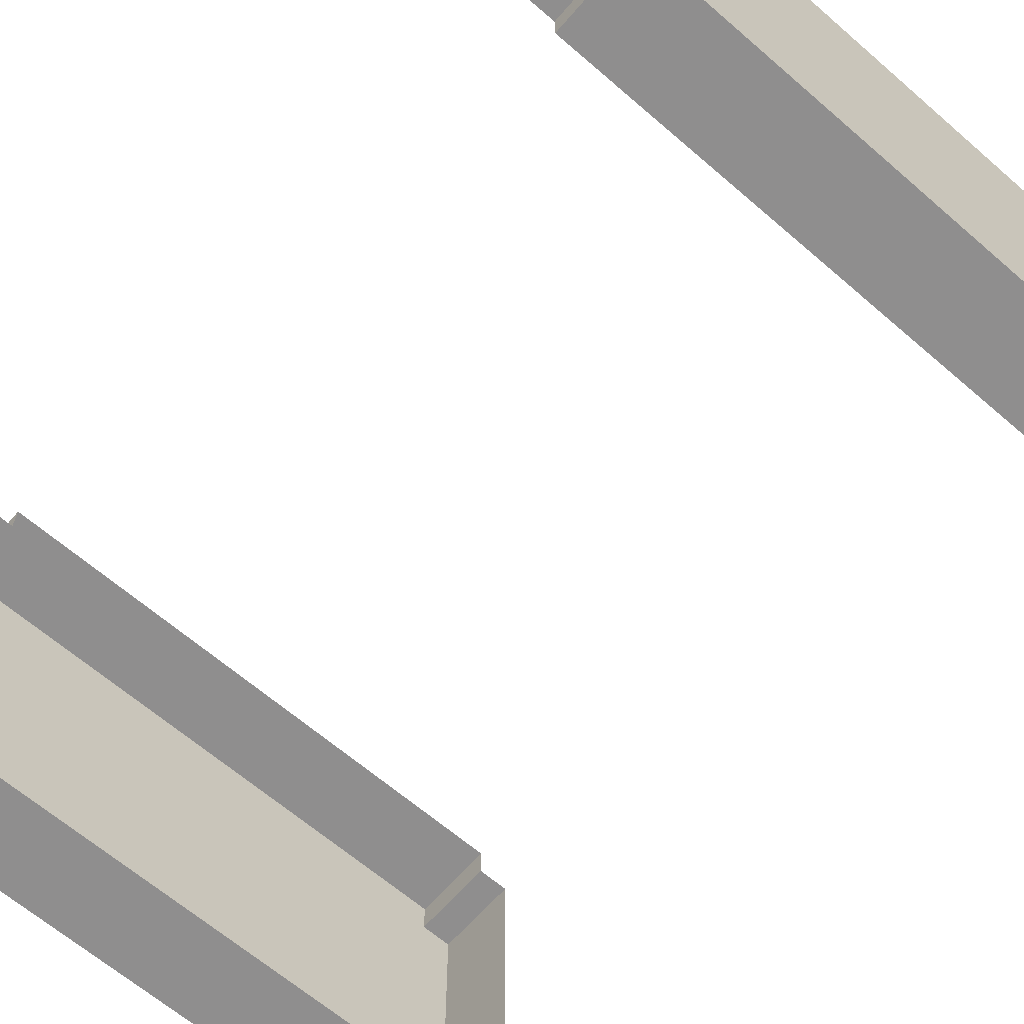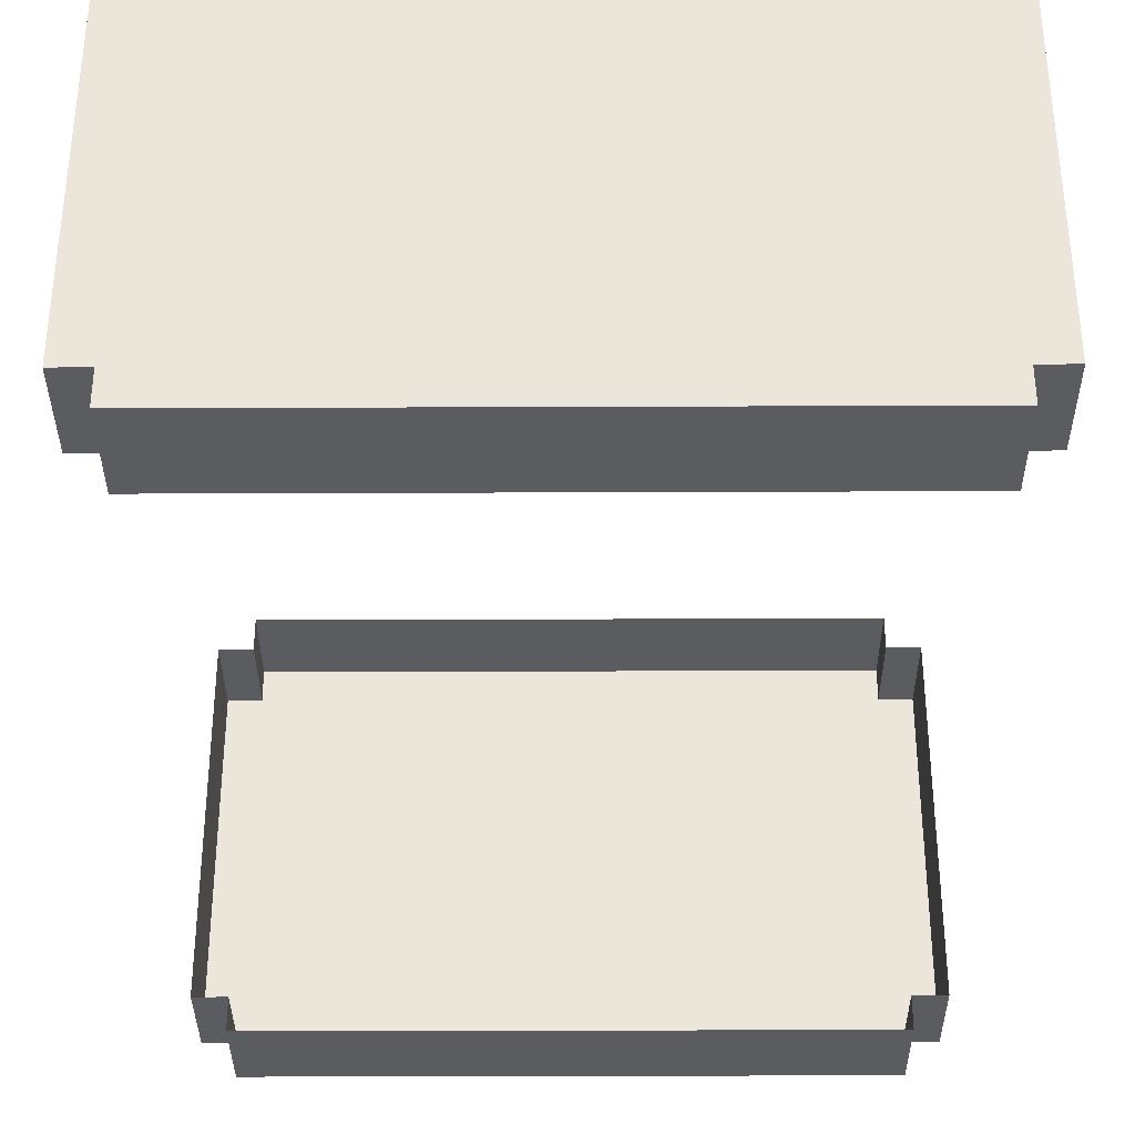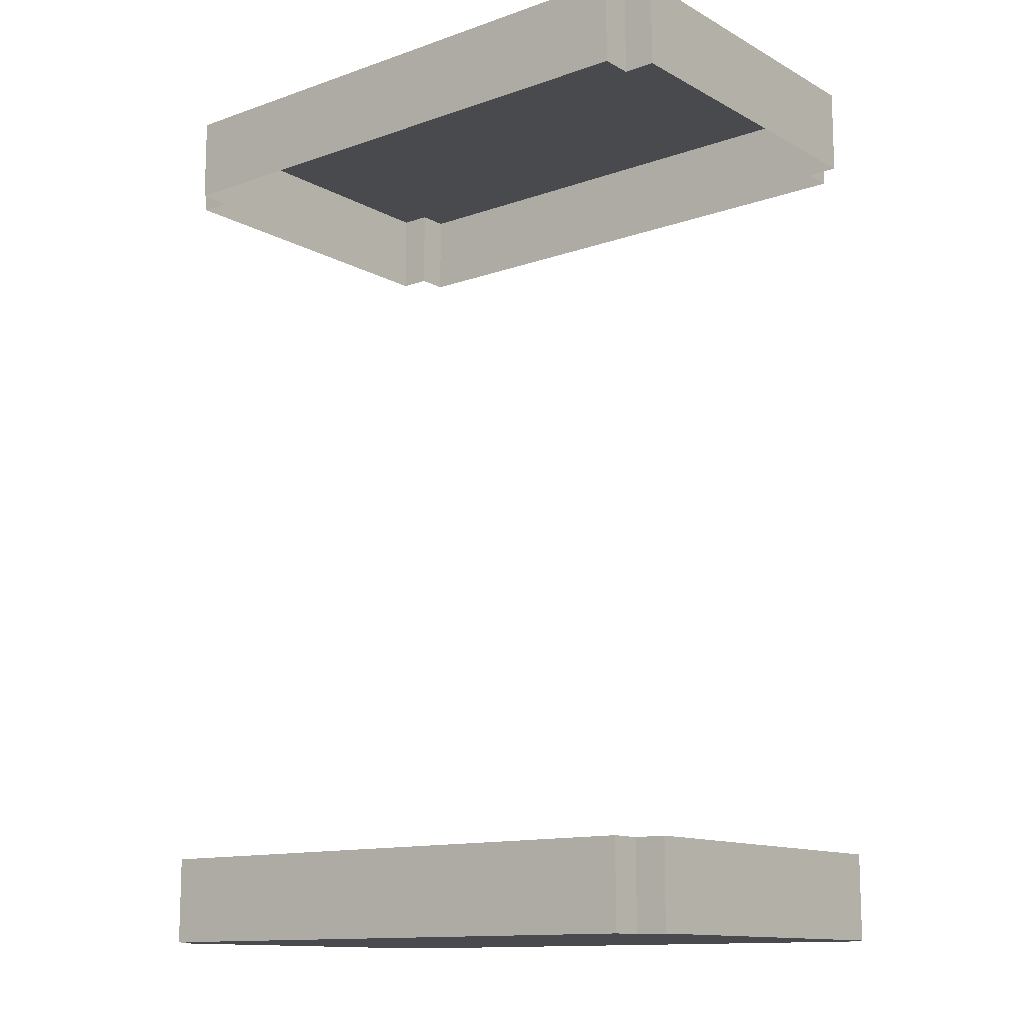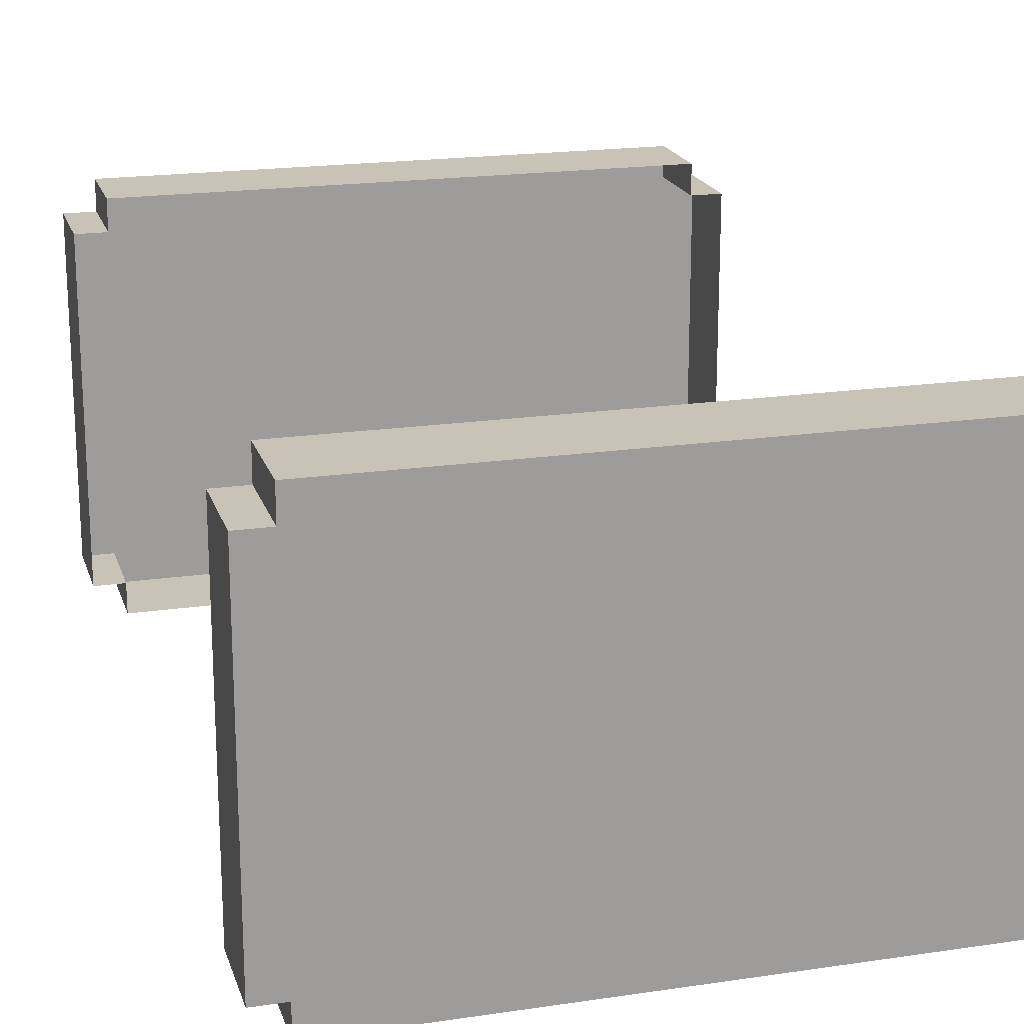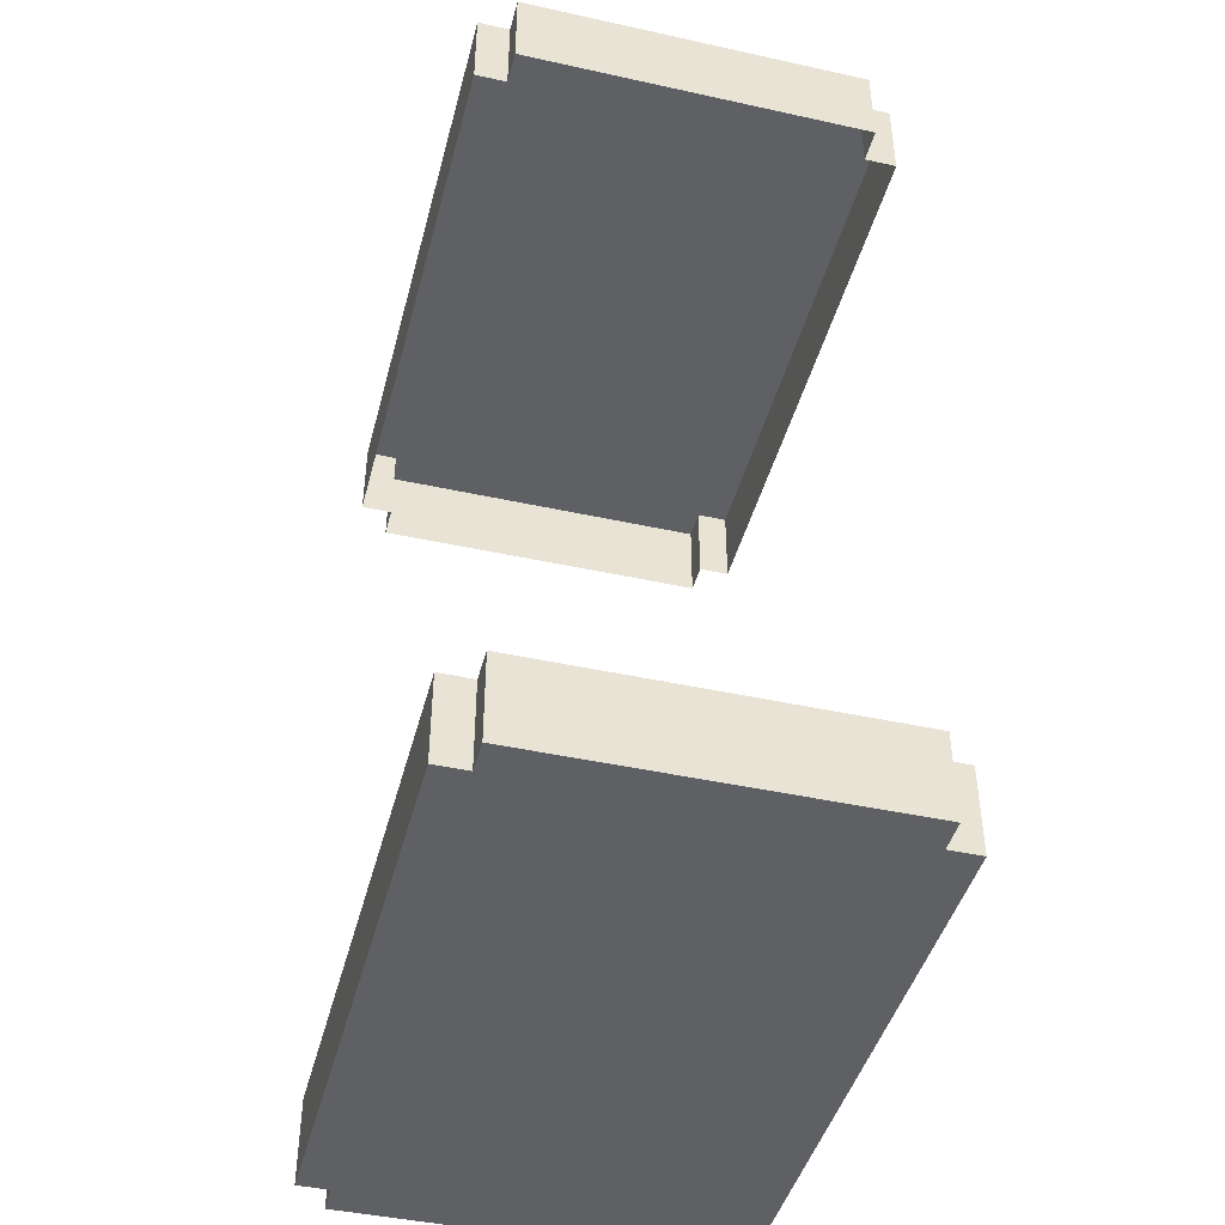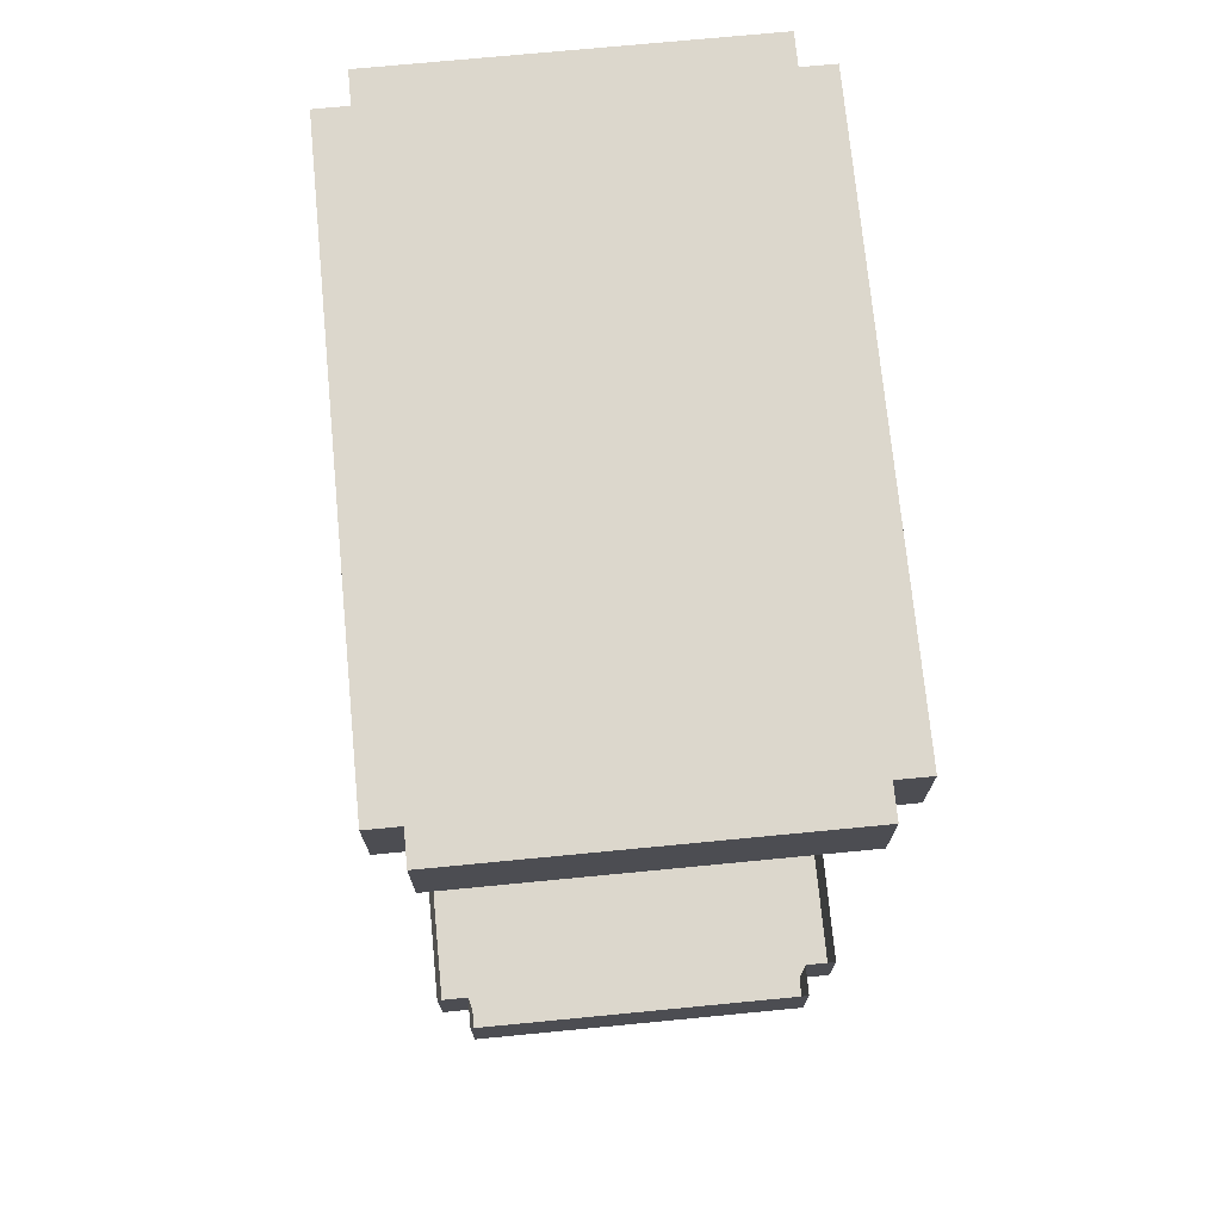
<metadata>
{"format":"obj","ext":"obj","renderer":"f3d","projection":"perspective","resolution":1024,"background":"white","views":[{"elev":-65.0,"azim":139.0,"up":"+Z"},{"elev":-35.1,"azim":0.3,"up":"+Z"},{"elev":-12.8,"azim":-141.1,"up":"+Y"},{"elev":19.5,"azim":164.6,"up":"+Z"},{"elev":-43.9,"azim":-104.5,"up":"+Y"},{"elev":73.0,"azim":-95.5,"up":"+Y"}]}
</metadata>
<code>
g cup6_back
v 0.5666 -0.9187 0.3472
v -0.5697 -0.9187 0.3472
v -0.5697 -0.9187 0.4103
v 0.5666 -0.9187 0.4103
v 0.5666 -0.9187 -0.3472
v -0.5697 -0.9187 -0.3472
v -0.6328 -0.9187 -0.3472
v -0.6328 -0.9187 0.3472
v 0.6297 -0.9187 0.3472
v 0.6297 -0.9187 -0.3472
v 0.5666 -0.9187 -0.4103
v -0.5697 -0.9187 -0.4103
v -0.5697 -0.9187 0.3472
v -0.5697 -0.7463 0.3472
v -0.5697 -0.7463 0.4103
v -0.5697 -0.9187 0.4103
v -0.6328 -0.9187 -0.3472
v -0.6328 -0.7463 -0.3472
v -0.6328 -0.7463 0.3472
v -0.6328 -0.9187 0.3472
v -0.6328 -0.9187 0.3472
v -0.6328 -0.7463 0.3472
v -0.5697 -0.7463 0.3472
v -0.5697 -0.9187 0.3472
v -0.5697 -0.9187 0.4103
v -0.5697 -0.7463 0.4103
v 0.5666 -0.7463 0.4103
v 0.5666 -0.9187 0.4103
v 0.5666 -0.9187 0.4103
v 0.5666 -0.7463 0.4103
v 0.5666 -0.7463 0.3472
v 0.5666 -0.9187 0.3472
v 0.5666 -0.9187 0.3472
v 0.5666 -0.7463 0.3472
v 0.6297 -0.7463 0.3472
v 0.6297 -0.9187 0.3472
v 0.6297 -0.9187 0.3472
v 0.6297 -0.7463 0.3472
v 0.6297 -0.7463 -0.3472
v 0.6297 -0.9187 -0.3472
v -0.5697 -0.9187 -0.3472
v -0.5697 -0.7463 -0.3472
v -0.6328 -0.7463 -0.3472
v -0.6328 -0.9187 -0.3472
v -0.5697 -0.9187 -0.4103
v -0.5697 -0.7463 -0.4103
v -0.5697 -0.7463 -0.3472
v -0.5697 -0.9187 -0.3472
v 0.5666 -0.9187 -0.4103
v 0.5666 -0.7463 -0.4103
v -0.5697 -0.7463 -0.4103
v -0.5697 -0.9187 -0.4103
v 0.6297 -0.9187 -0.3472
v 0.6297 -0.7463 -0.3472
v 0.5666 -0.7463 -0.3472
v 0.5666 -0.9187 -0.3472
v 0.5666 -0.9187 -0.3472
v 0.5666 -0.7463 -0.3472
v 0.5666 -0.7463 -0.4103
v 0.5666 -0.9187 -0.4103
v 0.5666 0.9187 0.3472
v 0.5666 0.9187 0.4103
v -0.5697 0.9187 0.4103
v -0.5697 0.9187 0.3472
v 0.5666 0.9187 -0.3472
v -0.5697 0.9187 -0.3472
v -0.6328 0.9187 -0.3472
v -0.6328 0.9187 0.3472
v 0.6297 0.9187 0.3472
v 0.6297 0.9187 -0.3472
v 0.5666 0.9187 -0.4103
v -0.5697 0.9187 -0.4103
v -0.5697 0.9187 0.3472
v -0.5697 0.9187 0.4103
v -0.5697 0.7463 0.4103
v -0.5697 0.7463 0.3472
v -0.6328 0.9187 -0.3472
v -0.6328 0.9187 0.3472
v -0.6328 0.7463 0.3472
v -0.6328 0.7463 -0.3472
v -0.6328 0.9187 0.3472
v -0.5697 0.9187 0.3472
v -0.5697 0.7463 0.3472
v -0.6328 0.7463 0.3472
v -0.5697 0.9187 0.4103
v 0.5666 0.9187 0.4103
v 0.5666 0.7463 0.4103
v -0.5697 0.7463 0.4103
v 0.5666 0.9187 0.4103
v 0.5666 0.9187 0.3472
v 0.5666 0.7463 0.3472
v 0.5666 0.7463 0.4103
v 0.5666 0.9187 0.3472
v 0.6297 0.9187 0.3472
v 0.6297 0.7463 0.3472
v 0.5666 0.7463 0.3472
v 0.6297 0.9187 0.3472
v 0.6297 0.9187 -0.3472
v 0.6297 0.7463 -0.3472
v 0.6297 0.7463 0.3472
v -0.5697 0.9187 -0.3472
v -0.6328 0.9187 -0.3472
v -0.6328 0.7463 -0.3472
v -0.5697 0.7463 -0.3472
v -0.5697 0.9187 -0.4103
v -0.5697 0.9187 -0.3472
v -0.5697 0.7463 -0.3472
v -0.5697 0.7463 -0.4103
v 0.5666 0.9187 -0.4103
v -0.5697 0.9187 -0.4103
v -0.5697 0.7463 -0.4103
v 0.5666 0.7463 -0.4103
v 0.6297 0.9187 -0.3472
v 0.5666 0.9187 -0.3472
v 0.5666 0.7463 -0.3472
v 0.6297 0.7463 -0.3472
v 0.5666 0.9187 -0.3472
v 0.5666 0.9187 -0.4103
v 0.5666 0.7463 -0.4103
v 0.5666 0.7463 -0.3472
g cup6_back_0
f -118 -119 -120
f -117 -118 -120
f -120 -119 -116
f -119 -115 -116
f -114 -115 -119
f -113 -114 -119
f -120 -116 -112
f -116 -111 -112
f -110 -116 -115
f -109 -110 -115
f -106 -107 -108
f -105 -106 -108
f -102 -103 -104
f -101 -102 -104
f -98 -99 -100
f -97 -98 -100
f -94 -95 -96
f -93 -94 -96
f -90 -91 -92
f -89 -90 -92
f -86 -87 -88
f -85 -86 -88
f -82 -83 -84
f -81 -82 -84
f -78 -79 -80
f -77 -78 -80
f -74 -75 -76
f -73 -74 -76
f -70 -71 -72
f -69 -70 -72
f -66 -67 -68
f -65 -66 -68
f -62 -63 -64
f -61 -62 -64
f -58 -59 -60
f -57 -58 -60
f -57 -60 -56
f -55 -57 -56
f -55 -54 -57
f -54 -53 -57
f -60 -52 -56
f -52 -51 -56
f -55 -56 -50
f -49 -55 -50
f -46 -47 -48
f -45 -46 -48
f -42 -43 -44
f -41 -42 -44
f -38 -39 -40
f -37 -38 -40
f -34 -35 -36
f -33 -34 -36
f -30 -31 -32
f -29 -30 -32
f -26 -27 -28
f -25 -26 -28
f -22 -23 -24
f -21 -22 -24
f -18 -19 -20
f -17 -18 -20
f -14 -15 -16
f -13 -14 -16
f -10 -11 -12
f -9 -10 -12
f -6 -7 -8
f -5 -6 -8
f -2 -3 -4
f -1 -2 -4

</code>
